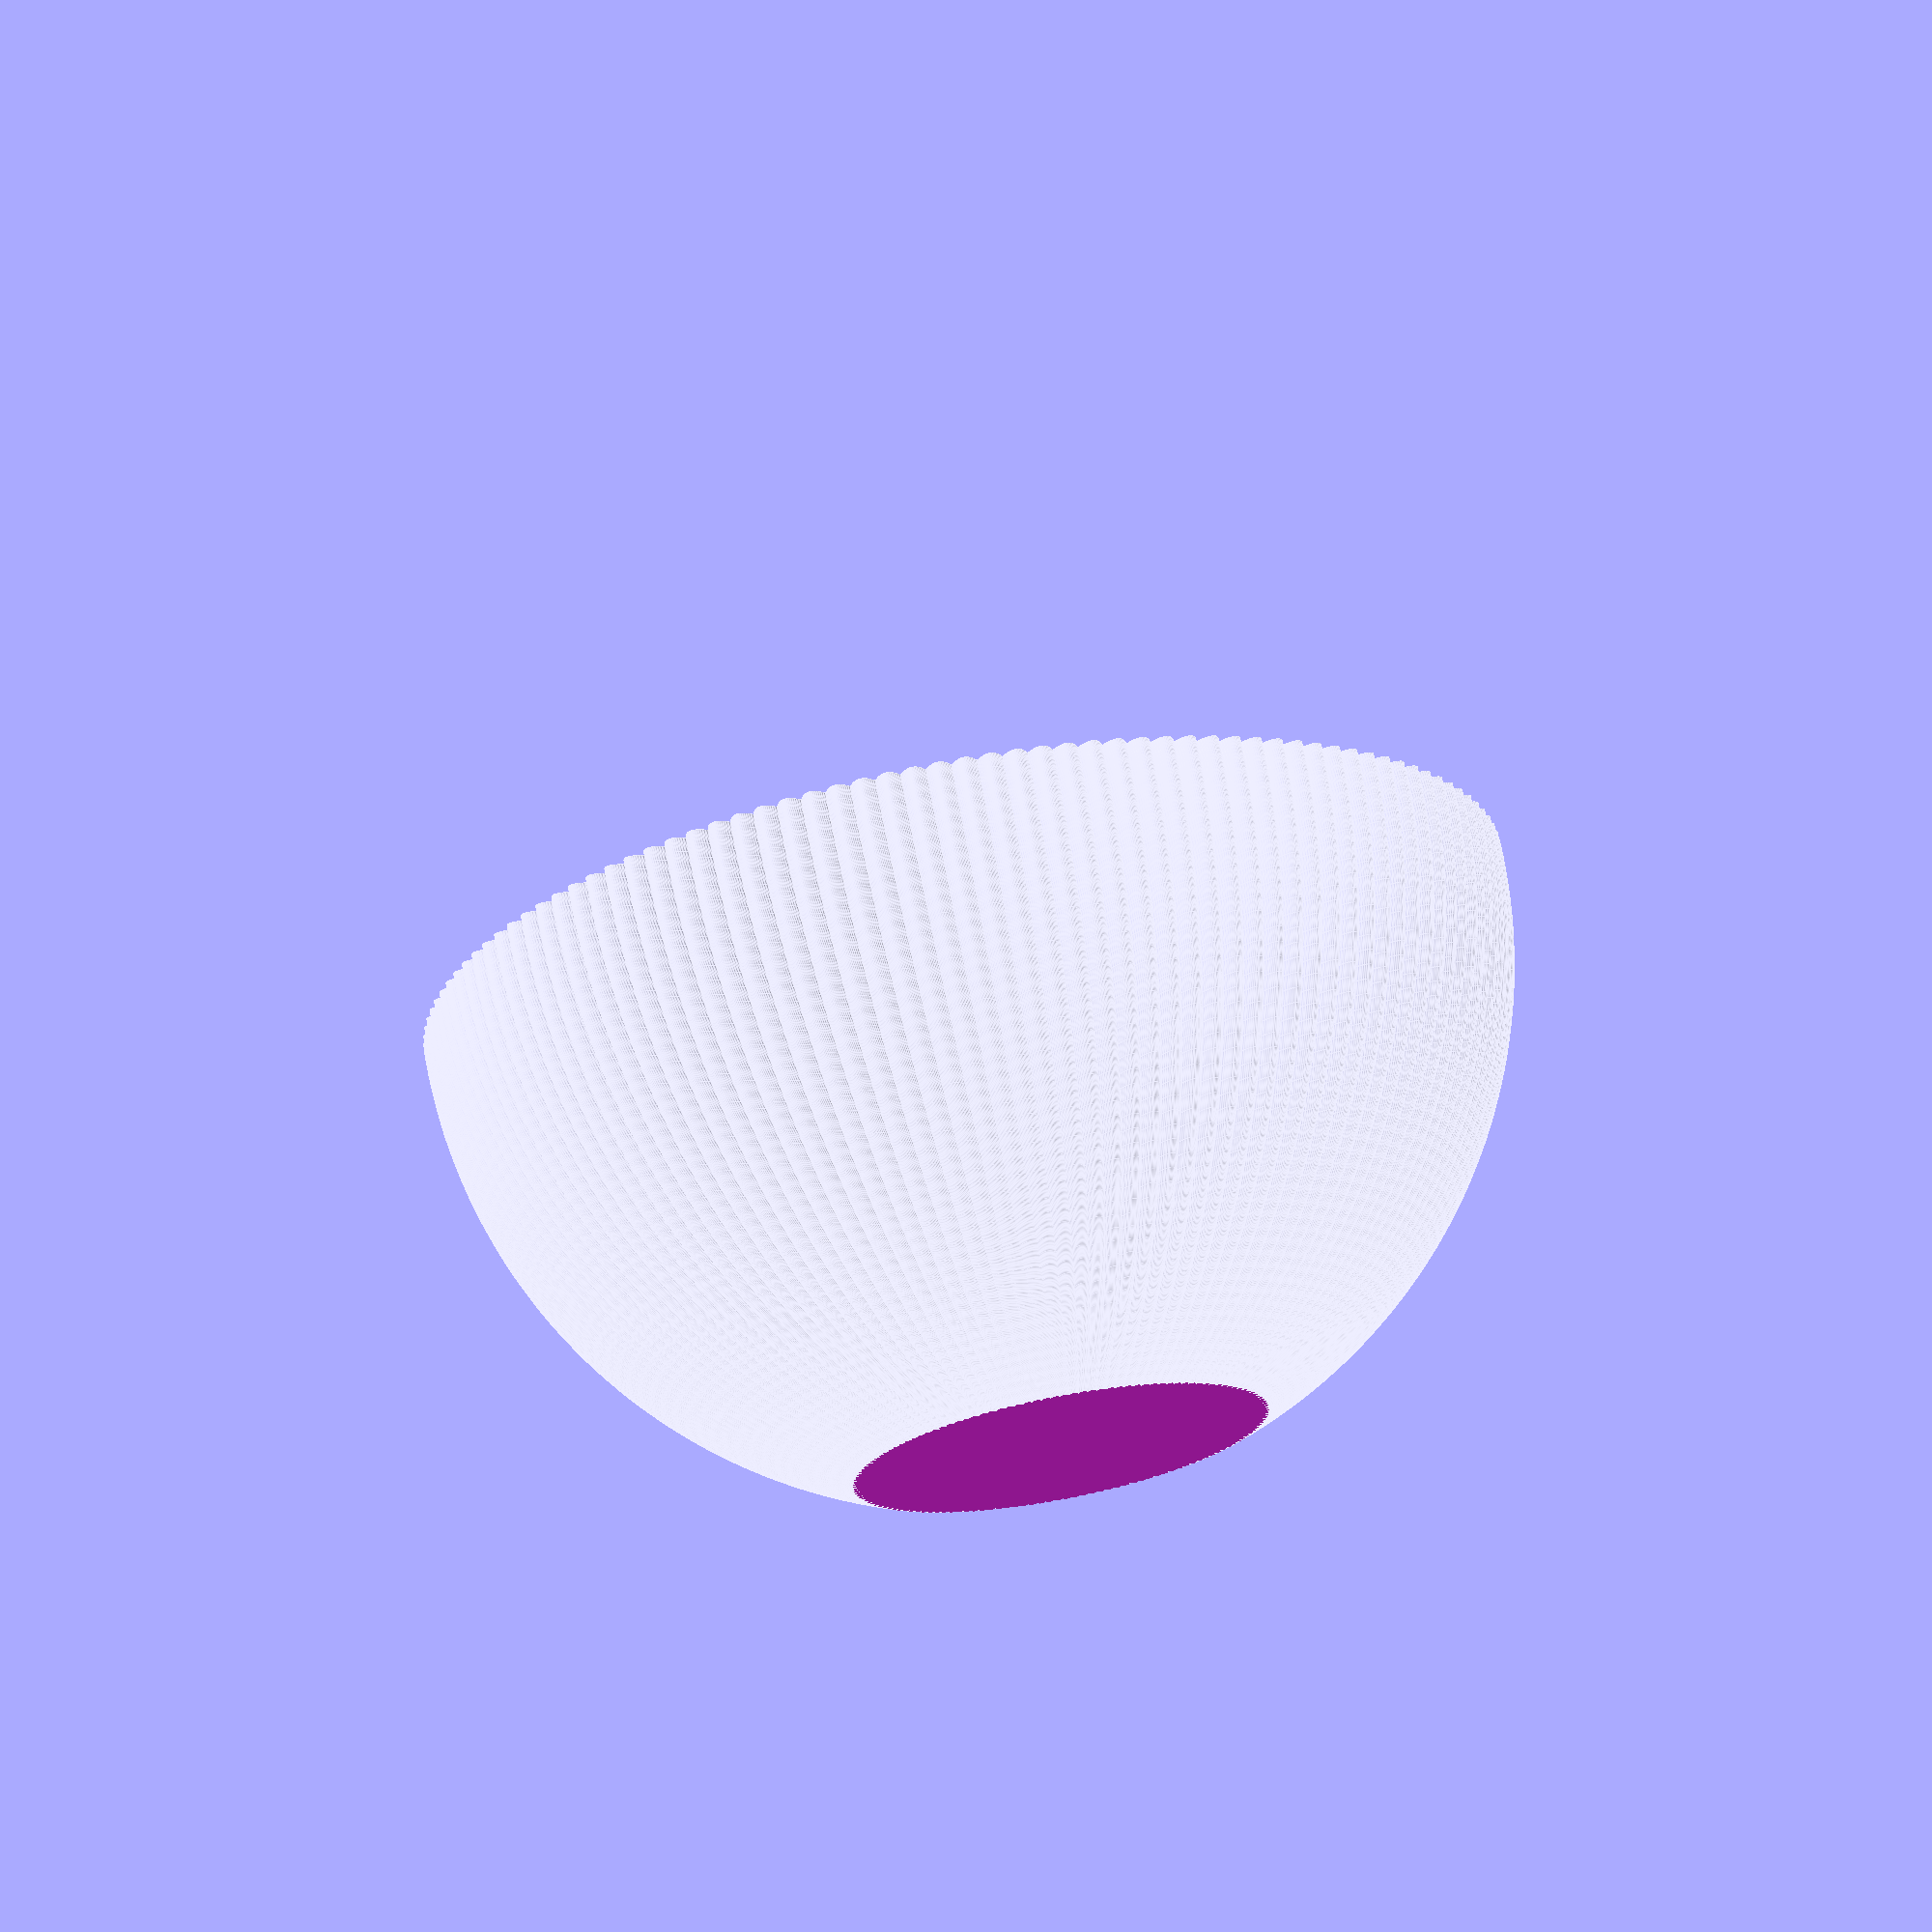
<openscad>
$fn=250;

// The contact surface is contained within a cylinder with d=7.5
for (i = [0:2.5:360-2.5])
{
	difference()
	{
		translate([0,0,9.27]) rotate([0,0,i]) scale([0.1,1,1]) sphere(d=20);
		translate([0,0,19.27]) cube(20, center=true);
		translate([0,0,-10]) cube(20, center=true);				
	}
}

</openscad>
<views>
elev=110.1 azim=182.7 roll=10.5 proj=p view=edges
</views>
